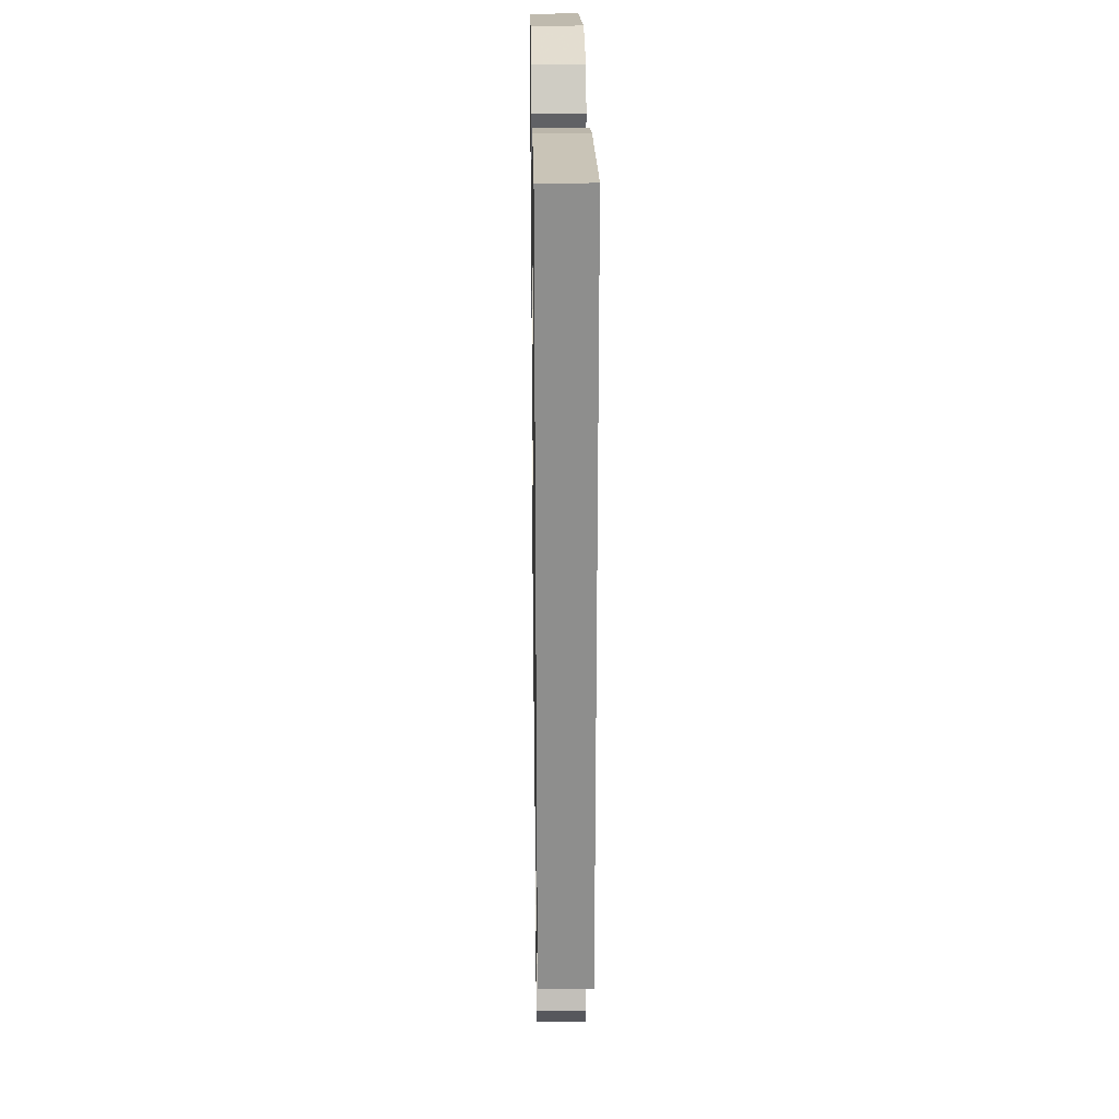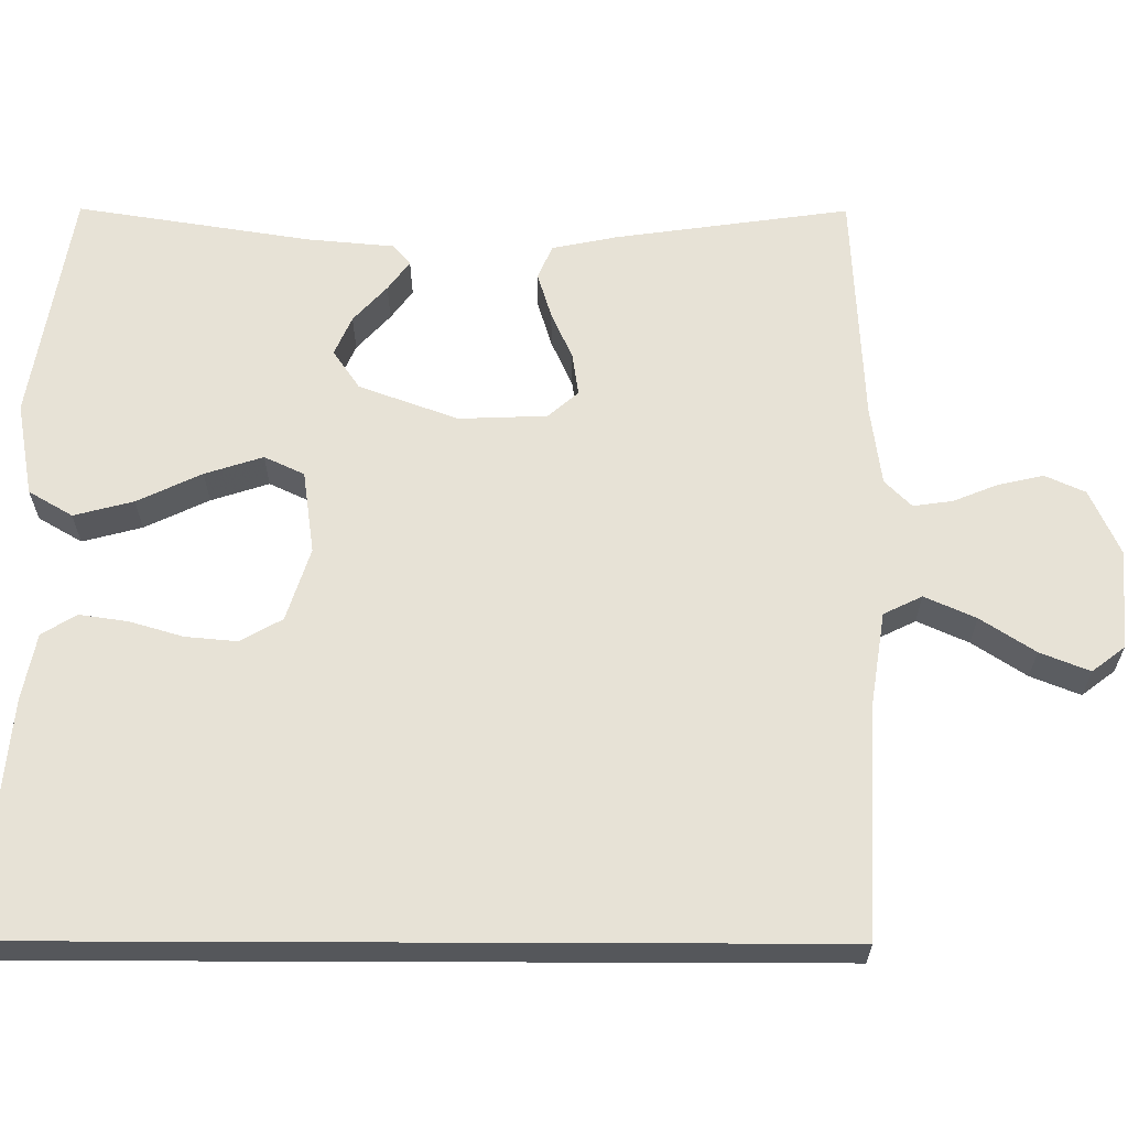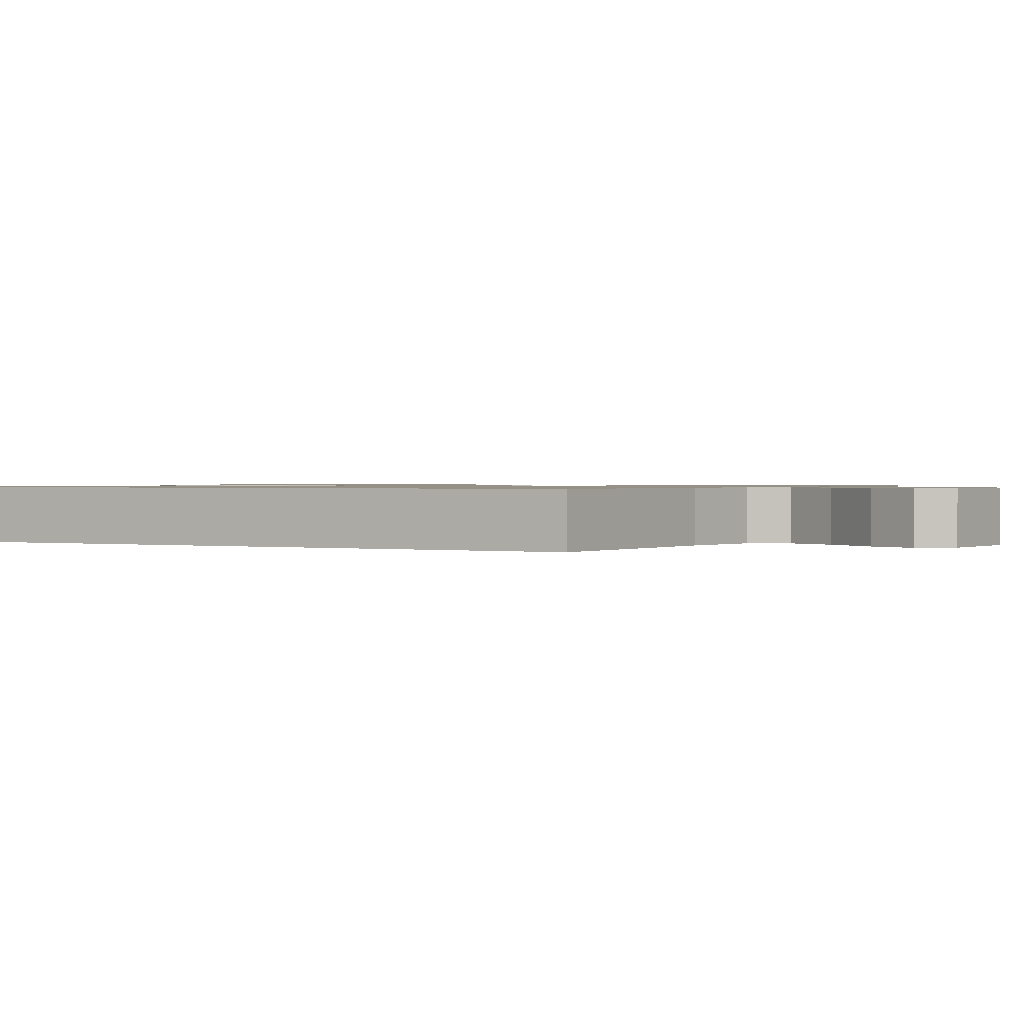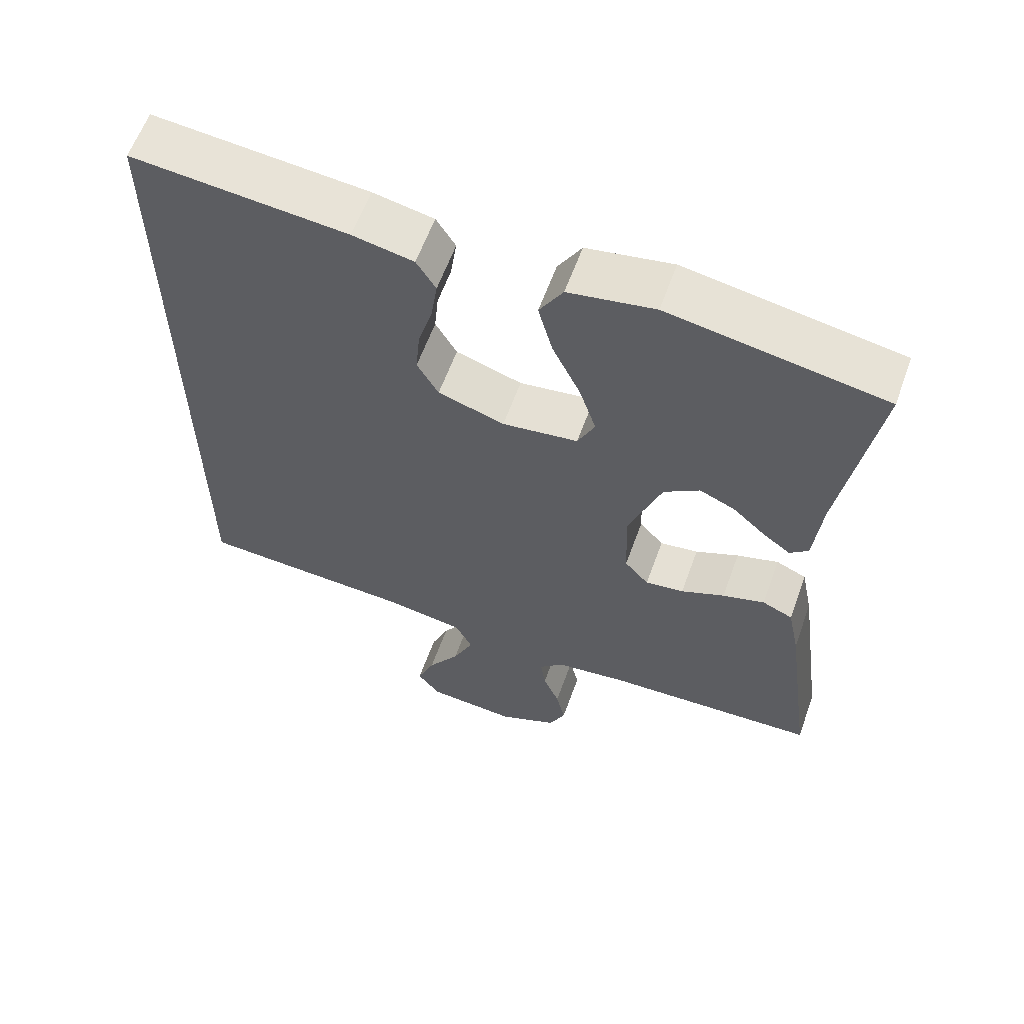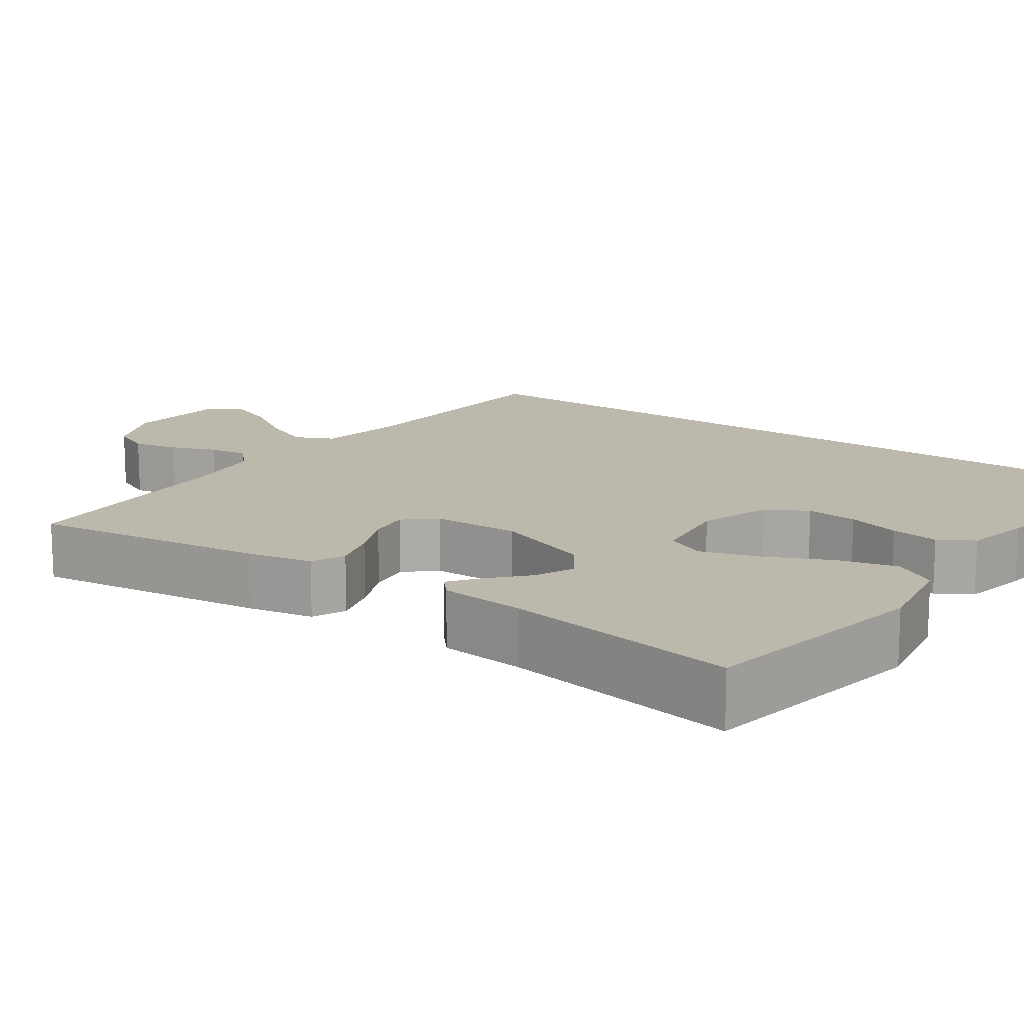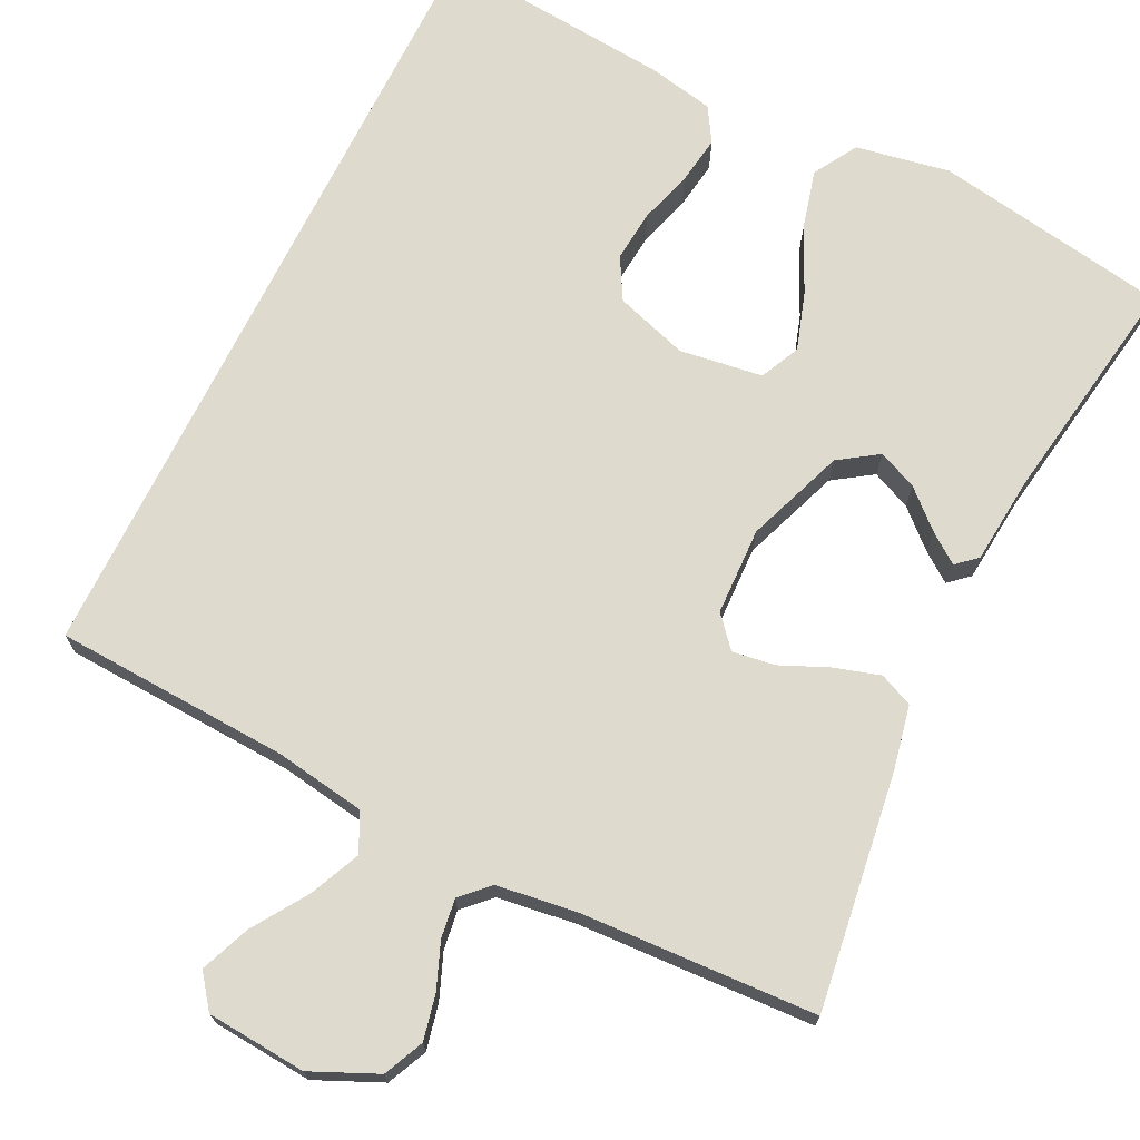
<metadata>
{"format":"obj","ext":"obj","renderer":"f3d","projection":"perspective","resolution":1024,"background":"white","views":[{"elev":25.2,"azim":89.1,"up":"+Z"},{"elev":63.3,"azim":90.2,"up":"+Y"},{"elev":0.9,"azim":119.5,"up":"+Y"},{"elev":61.1,"azim":-160.1,"up":"+Z"},{"elev":14.7,"azim":-54.4,"up":"+Y"},{"elev":71.2,"azim":-153.7,"up":"+Y"}]}
</metadata>
<code>
v 0.5 0.07 0.541
v 0.5 0.07 -0.486
v 0.2 0.07 -0.501
v 0.084 0.07 -0.519
v 0.06 0.07 -0.568
v 0.089 0.07 -0.633
v 0.134 0.07 -0.702
v 0.159 0.07 -0.765
v 0.127 0.07 -0.807
v 0 0.07 -0.817
v -0.084 0.07 -0.779
v -0.107 0.07 -0.728
v -0.094 0.07 -0.67
v -0.071 0.07 -0.613
v -0.064 0.07 -0.563
v -0.098 0.07 -0.529
v -0.2 0.07 -0.515
v -0.5 0.07 -0.5
v -0.458 0.07 -0.2
v -0.441 0.07 -0.117
v -0.398 0.07 -0.098
v -0.339 0.07 -0.116
v -0.278 0.07 -0.143
v -0.224 0.07 -0.151
v -0.19 0.07 -0.112
v -0.186 0.07 0
v -0.232 0.07 0.126
v -0.282 0.07 0.16
v -0.332 0.07 0.138
v -0.379 0.07 0.095
v -0.417 0.07 0.067
v -0.443 0.07 0.09
v -0.453 0.07 0.2
v -0.5 0.07 0.5
v -0.2 0.07 0.55
v -0.08 0.07 0.528
v -0.047 0.07 0.472
v -0.067 0.07 0.396
v -0.106 0.07 0.314
v -0.13 0.07 0.24
v -0.106 0.07 0.189
v 0 0.07 0.174
v 0.093 0.07 0.204
v 0.123 0.07 0.257
v 0.117 0.07 0.323
v 0.097 0.07 0.391
v 0.088 0.07 0.453
v 0.115 0.07 0.497
v 0.2 0.07 0.514
v 0.5 0 0.541
v 0.5 0 -0.486
v 0.2 0 -0.501
v 0.084 0 -0.519
v 0.06 0 -0.568
v 0.089 0 -0.633
v 0.134 0 -0.702
v 0.159 0 -0.765
v 0.127 0 -0.807
v 0 0 -0.817
v -0.084 0 -0.779
v -0.107 0 -0.728
v -0.094 0 -0.67
v -0.071 0 -0.613
v -0.064 0 -0.563
v -0.098 0 -0.529
v -0.2 0 -0.515
v -0.5 0 -0.5
v -0.458 0 -0.2
v -0.441 0 -0.117
v -0.398 0 -0.098
v -0.339 0 -0.116
v -0.278 0 -0.143
v -0.224 0 -0.151
v -0.19 0 -0.112
v -0.186 0 0
v -0.232 0 0.126
v -0.282 0 0.16
v -0.332 0 0.138
v -0.379 0 0.095
v -0.417 0 0.067
v -0.443 0 0.09
v -0.453 0 0.2
v -0.5 0 0.5
v -0.2 0 0.55
v -0.08 0 0.528
v -0.047 0 0.472
v -0.067 0 0.396
v -0.106 0 0.314
v -0.13 0 0.24
v -0.106 0 0.189
v 0 0 0.174
v 0.093 0 0.204
v 0.123 0 0.257
v 0.117 0 0.323
v 0.097 0 0.391
v 0.088 0 0.453
v 0.115 0 0.497
v 0.2 0 0.514
f 45 46 47 48
f 44 45 48 49
f 36 37 38 39
f 36 39 40
f 33 34 35 36
f 33 36 40
f 29 30 31 32
f 28 29 32 33
f 20 21 22 23
f 18 19 20 23
f 17 18 23 24
f 16 17 24 25
f 11 12 13 14
f 11 14 15
f 10 11 15
f 9 10 15
f 6 7 8 9
f 5 6 9 15
f 4 5 15 16
f 49 1 2 3
f 44 49 3 4
f 28 33 40 41
f 27 28 41 42
f 26 27 42
f 25 26 42 43
f 43 44 4 16
f 16 25 43
f 97 96 95 94
f 98 97 94 93
f 88 87 86 85
f 89 88 85
f 85 84 83 82
f 89 85 82
f 81 80 79 78
f 82 81 78 77
f 72 71 70 69
f 72 69 68 67
f 73 72 67 66
f 74 73 66 65
f 63 62 61 60
f 64 63 60
f 64 60 59
f 64 59 58
f 58 57 56 55
f 64 58 55 54
f 65 64 54 53
f 52 51 50 98
f 53 52 98 93
f 90 89 82 77
f 91 90 77 76
f 91 76 75
f 92 91 75 74
f 65 53 93 92
f 92 74 65
f 1 50 51 2
f 2 51 52 3
f 3 52 53 4
f 4 53 54 5
f 5 54 55 6
f 6 55 56 7
f 7 56 57 8
f 8 57 58 9
f 9 58 59 10
f 10 59 60 11
f 11 60 61 12
f 12 61 62 13
f 13 62 63 14
f 14 63 64 15
f 15 64 65 16
f 16 65 66 17
f 17 66 67 18
f 18 67 68 19
f 19 68 69 20
f 20 69 70 21
f 21 70 71 22
f 22 71 72 23
f 23 72 73 24
f 24 73 74 25
f 25 74 75 26
f 26 75 76 27
f 27 76 77 28
f 28 77 78 29
f 29 78 79 30
f 30 79 80 31
f 31 80 81 32
f 32 81 82 33
f 33 82 83 34
f 34 83 84 35
f 35 84 85 36
f 36 85 86 37
f 37 86 87 38
f 38 87 88 39
f 39 88 89 40
f 40 89 90 41
f 41 90 91 42
f 42 91 92 43
f 43 92 93 44
f 44 93 94 45
f 45 94 95 46
f 46 95 96 47
f 47 96 97 48
f 48 97 98 49
f 49 98 50 1

</code>
